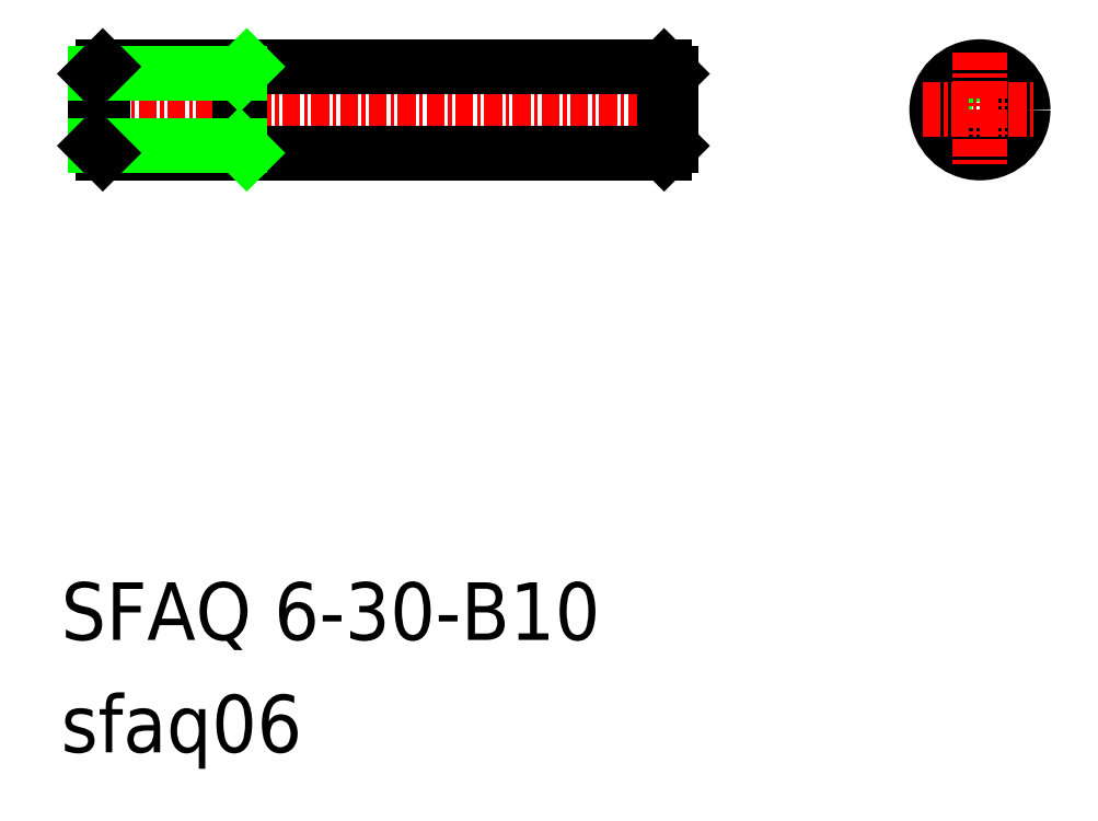
<metadata>
{"format":"dxf","ext":"dxf","renderer":"ezdxf+matplotlib","layout":"modelspace","background":"white","min_lineweight":24,"dpi":150}
</metadata>
<code>
0
SECTION
2
ENTITIES
0
TEXT
8
0
10
98.6
20
78.53
30
0
40
4
1
sfaq06
0
TEXT
8
0
10
98.6
20
86.34
30
0
40
4
1
SFAQ 6-30-B10
0
LINE
8
CENTER
10
99.99
20
123.2
30
0
11
142.3
21
123.2
31
0
0
LINE
8
0
10
101.5
20
120.2
30
0
11
140.5
21
120.2
31
0
0
LINE
8
0
10
101.5
20
126.2
30
0
11
140.5
21
126.2
31
0
0
LINE
8
0
10
111
20
126.2
30
0
11
111
21
120.2
31
0
0
LINE
8
0
10
101
20
120.7
30
0
11
101
21
125.7
31
0
0
LINE
8
0
10
101.5
20
120.2
30
0
11
101.5
21
126.2
31
0
0
LINE
8
0
10
101
20
120.7
30
0
11
111
21
120.7
31
0
0
LINE
8
0
10
101
20
120.7
30
0
11
101.5
21
120.2
31
0
0
LINE
8
0
10
111
20
120.7
30
0
11
111.5
21
120.2
31
0
0
LINE
8
0
10
101
20
125.7
30
0
11
111
21
125.7
31
0
0
LINE
8
0
10
101
20
125.7
30
0
11
101.5
21
126.2
31
0
0
LINE
8
0
10
111
20
125.7
30
0
11
111.5
21
126.2
31
0
0
CIRCLE
8
0
10
162.4
20
123.2
30
0
40
2.5
0
CIRCLE
8
0
10
162.4
20
123.2
30
0
40
3
0
LINE
8
CENTER
10
162.4
20
127.2
30
0
11
162.4
21
119.2
31
0
0
LINE
8
0
10
140.5
20
126.2
30
0
11
140.5
21
120.2
31
0
0
LINE
8
0
10
141
20
125.7
30
0
11
141
21
120.7
31
0
0
LINE
8
0
10
141
20
120.7
30
0
11
140.5
21
120.2
31
0
0
LINE
8
0
10
140.5
20
126.2
30
0
11
141
21
125.7
31
0
0
LINE
8
0
10
141
20
124.4
30
0
11
141
21
124.4
31
0
0
LINE
8
0
10
141
20
123.2
30
0
11
141
21
123.2
31
0
0
LINE
8
CENTER
10
158.4
20
123.2
30
0
11
166.4
21
123.2
31
0
0
ENDSEC
0
EOF

</code>
